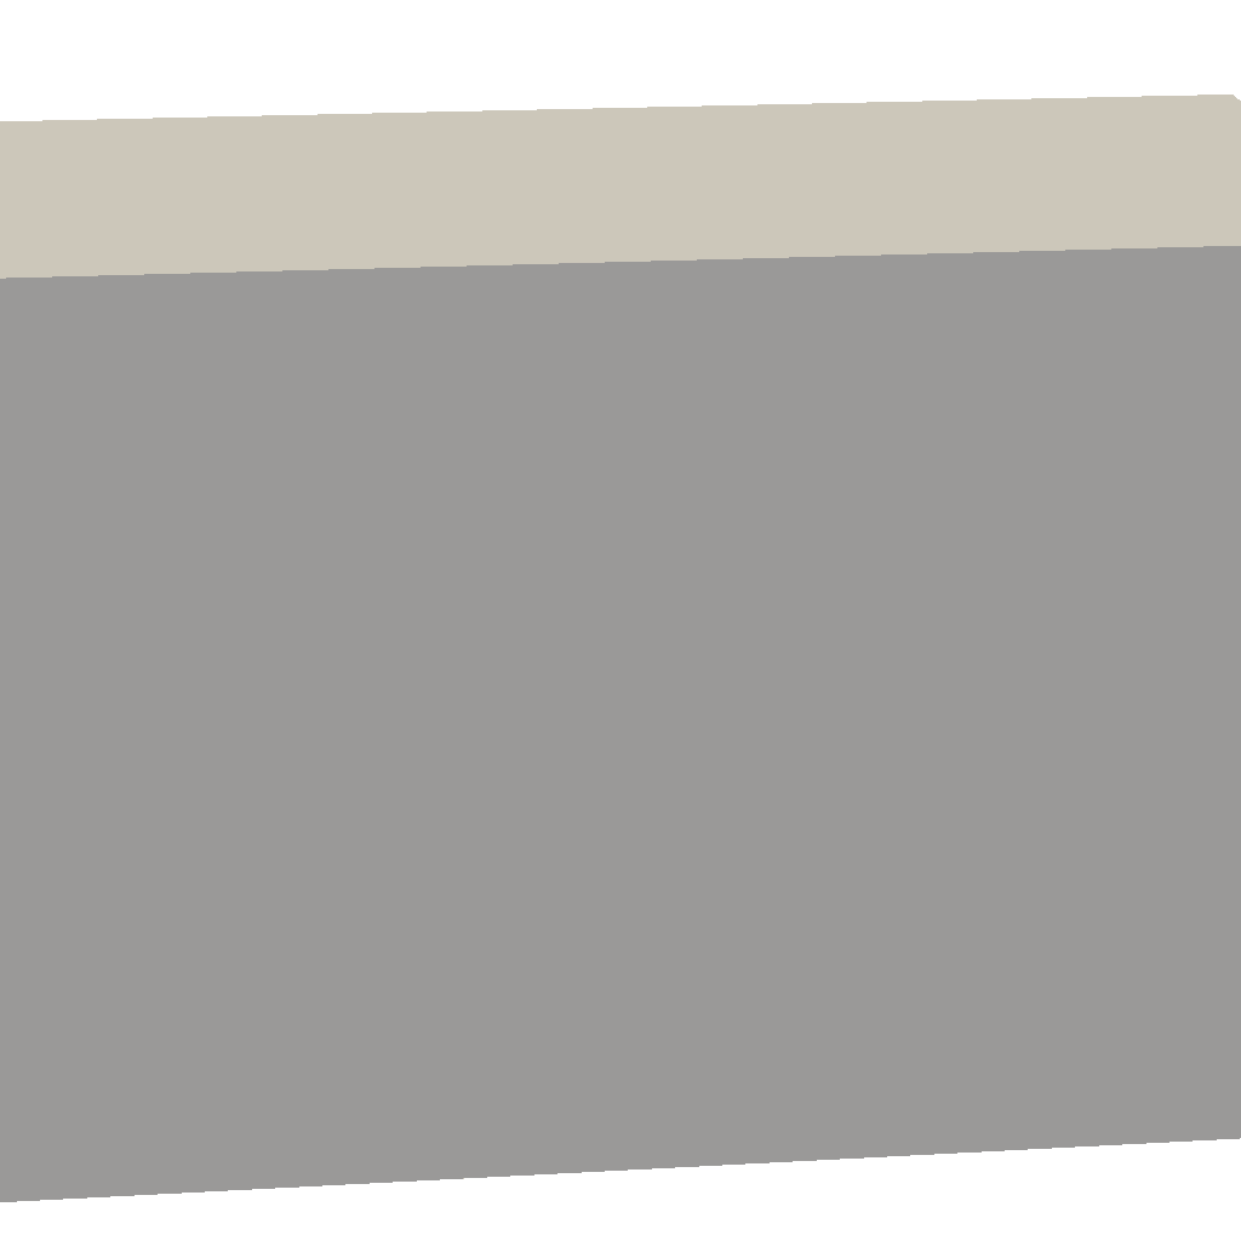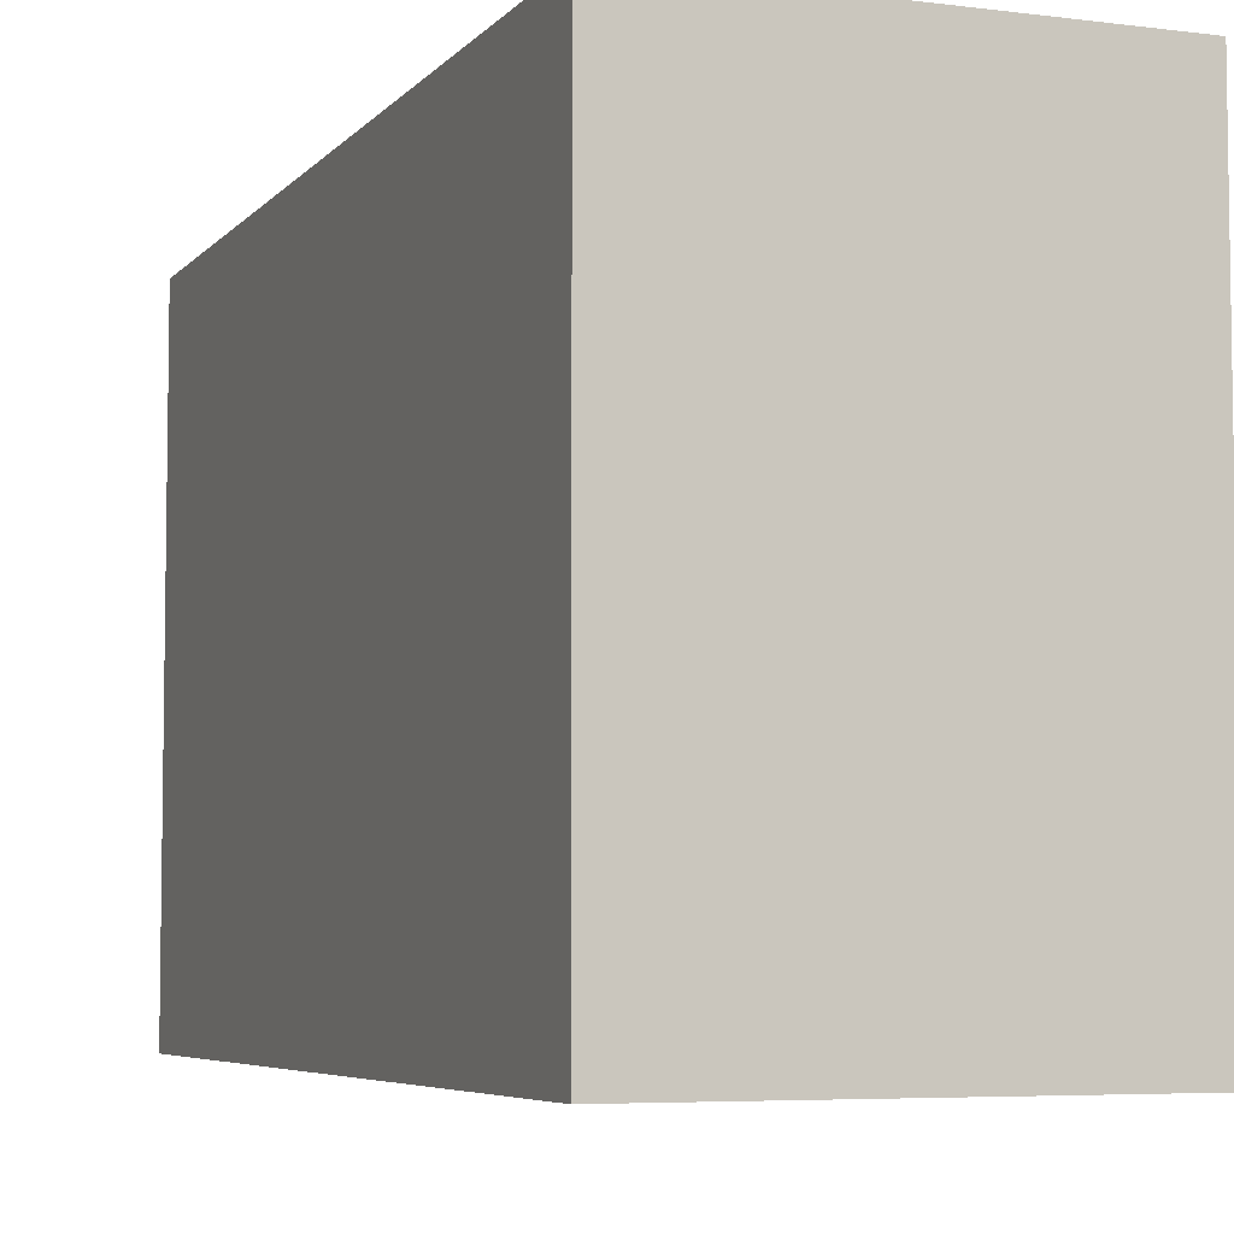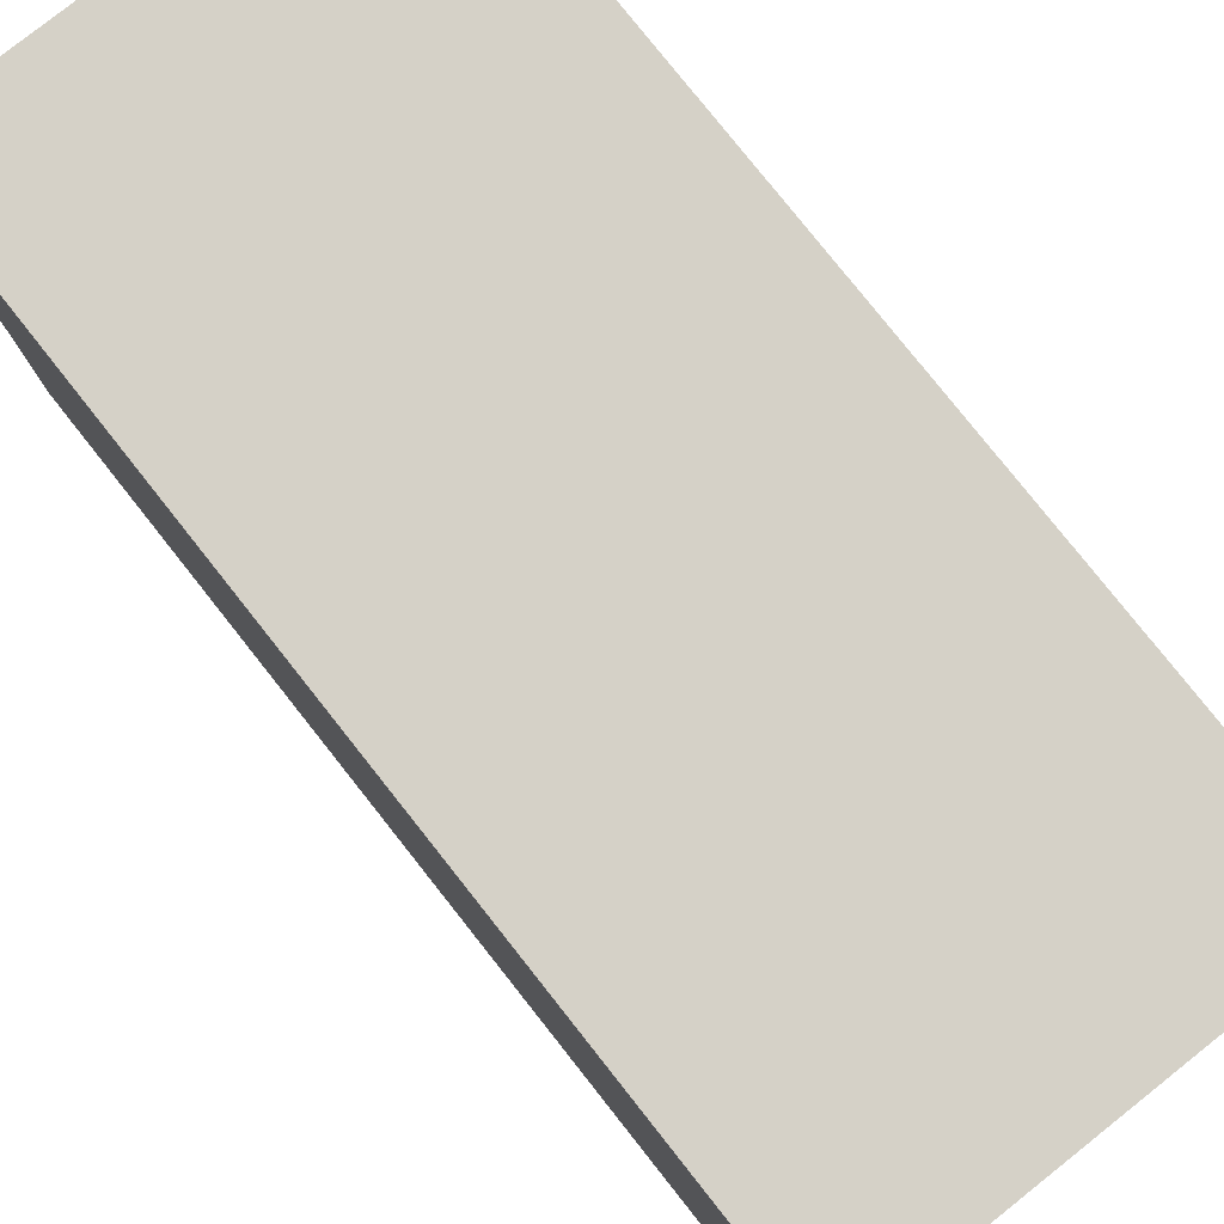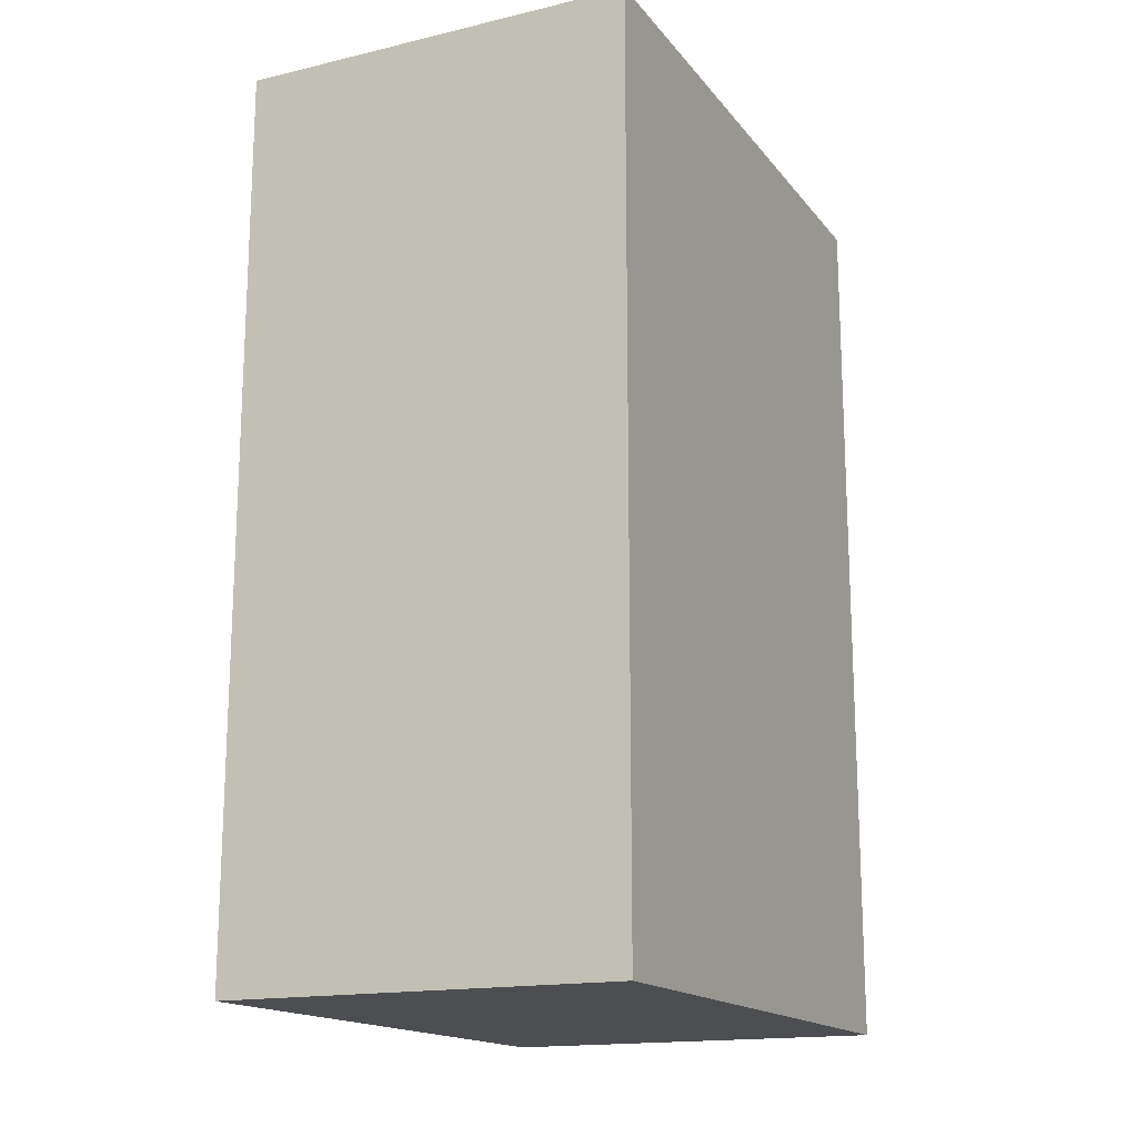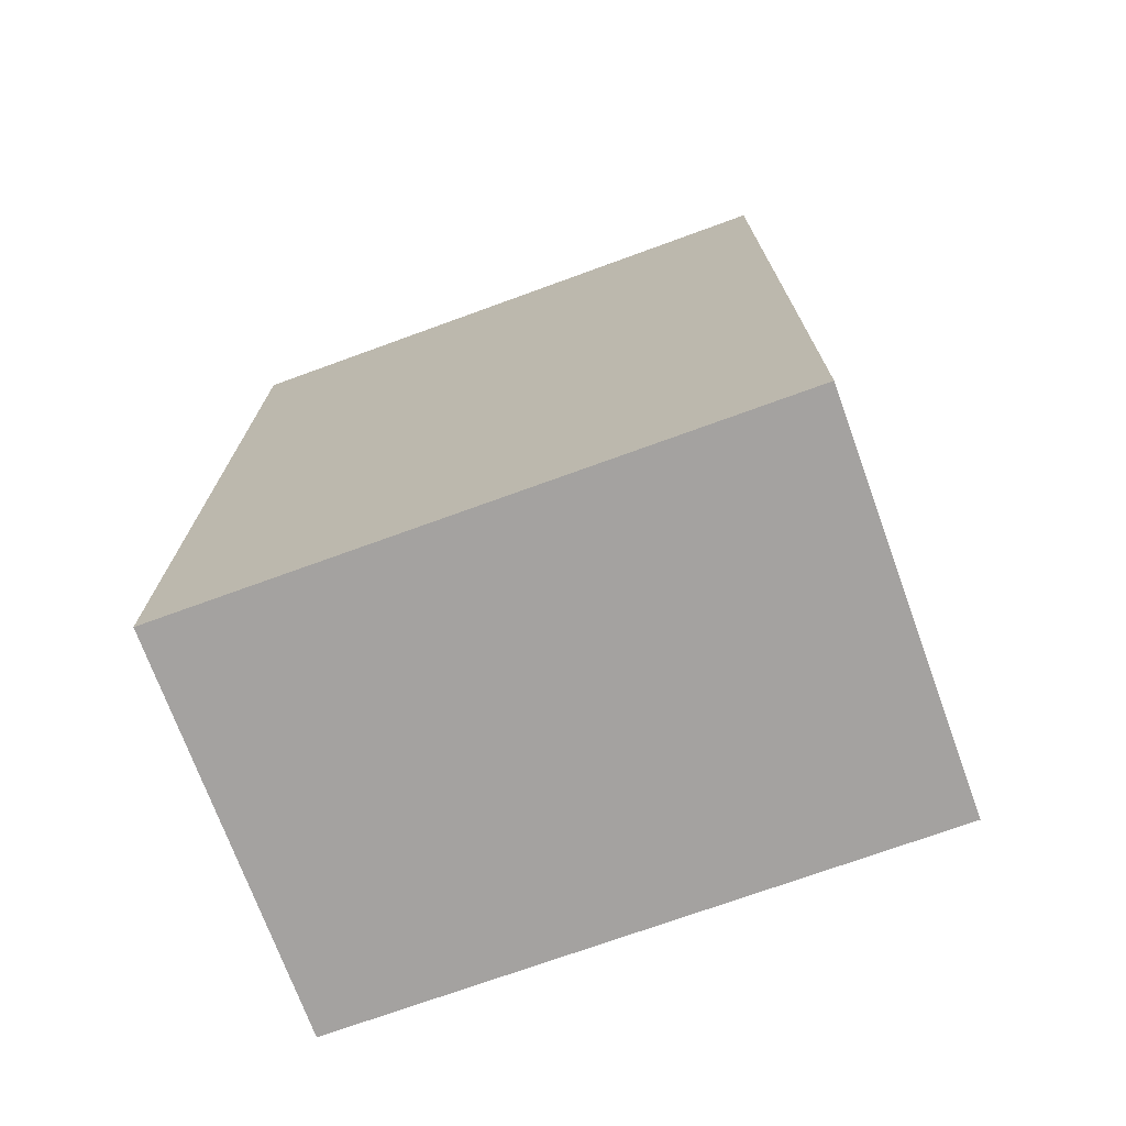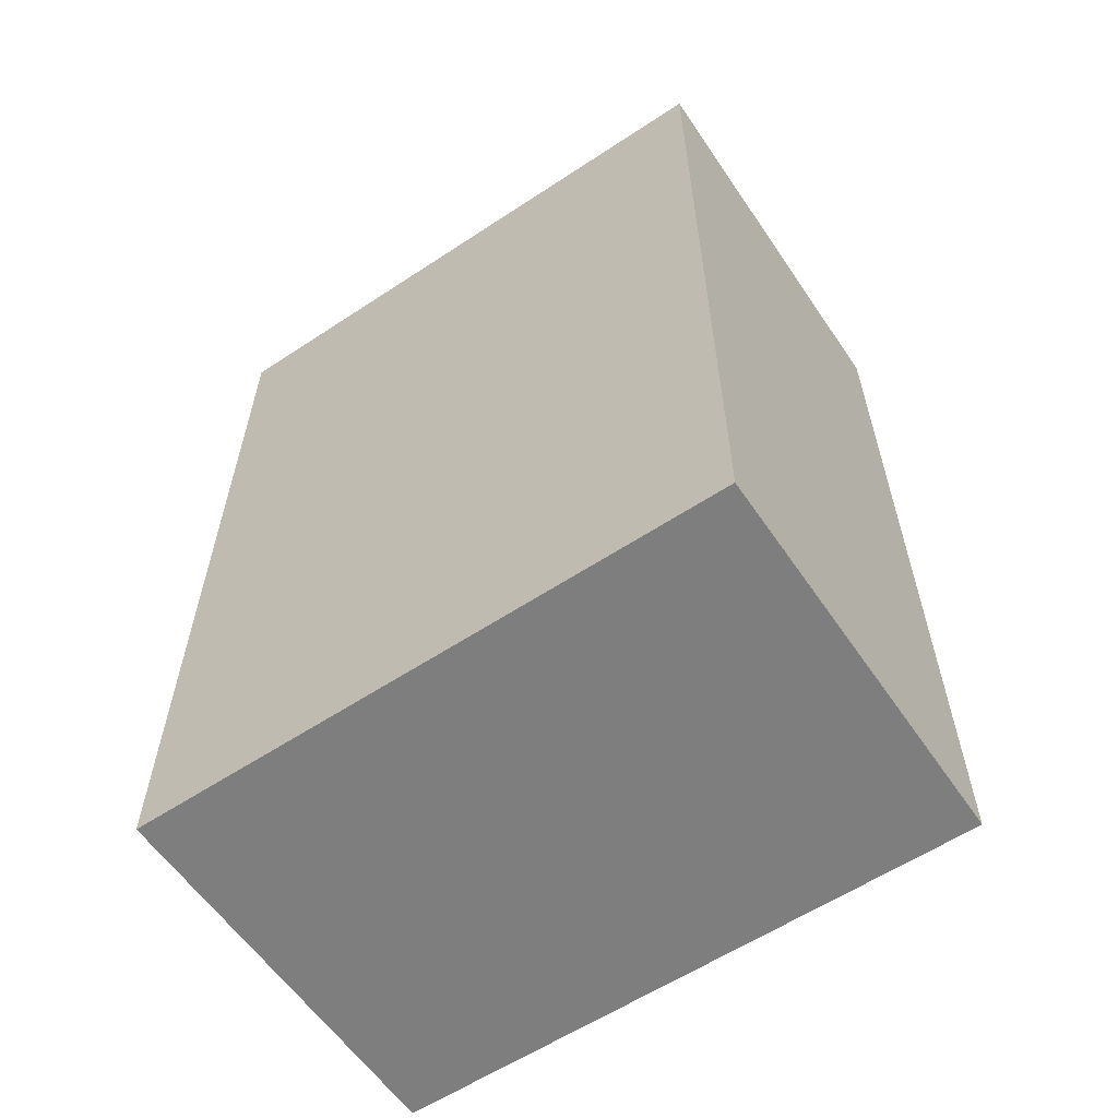
<metadata>
{"format":"obj","ext":"obj","renderer":"f3d","projection":"perspective","resolution":1024,"background":"white","views":[{"elev":21.3,"azim":84.3,"up":"+Z"},{"elev":-5.7,"azim":-21.2,"up":"+Z"},{"elev":79.4,"azim":141.6,"up":"+Z"},{"elev":-16.5,"azim":-154.5,"up":"+Y"},{"elev":-72.7,"azim":110.0,"up":"+Y"},{"elev":-59.5,"azim":-55.9,"up":"+Y"}]}
</metadata>
<code>
o
v -0.2 0 0.3
v -0.2 0 -0.3
v -0.2 0.1 0.2
v -0.2 0.1 0.1
v -0.2 0.1 0
v -0.2 0.1 -0.2
v -0.2 0.2 0.1
v -0.2 0.2 0
v -0.2 0.2 -0.1
v -0.2 0.2 -0.2
v -0.2 0.3 -0.1
v -0.2 0.3 -0.2
v -0.2 0.4 0.1
v -0.2 0.4 0
v -0.2 0.5 0.1
v -0.2 0.5 0
v -0.2 0.6 0.1
v -0.2 0.6 0
v -0.2 0.6 -0.1
v -0.2 0.6 -0.2
v -0.2 0.7 0.1
v -0.2 0.7 0
v -0.2 0.7 -0.1
v -0.2 0.7 -0.2
v -0.2 0.8 0.2
v -0.2 0.8 -0.2
v -0.2 0.9 0.3
v -0.2 0.9 -0.3
v 0.2 0 0.3
v 0.2 0 -0.3
v 0.2 0.1 0.2
v 0.2 0.1 0.1
v 0.2 0.1 0
v 0.2 0.1 -0.2
v 0.2 0.4 0.2
v 0.2 0.4 0.1
v 0.2 0.4 0
v 0.2 0.4 -0.2
v 0.2 0.5 0.2
v 0.2 0.5 0
v 0.2 0.5 -0.1
v 0.2 0.5 -0.2
v 0.2 0.8 0.2
v 0.2 0.8 0
v 0.2 0.8 -0.1
v 0.2 0.8 -0.2
v 0.2 0.9 0.3
v 0.2 0.9 -0.3
v -0.2 0 0.3
v -0.2 0.9 0.3
v -0.1 0.1 0.3
v -0.1 0.2 0.3
v -0.1 0.3 0.3
v -0.1 0.5 0.3
v -0.1 0.6 0.3
v -0.1 0.8 0.3
v 0.1 0.1 0.3
v 0.1 0.2 0.3
v 0.1 0.3 0.3
v 0.1 0.5 0.3
v 0.1 0.6 0.3
v 0.1 0.8 0.3
v 0.2 0 0.3
v 0.2 0.9 0.3
v -0.2 0 -0.3
v -0.2 0.9 -0.3
v -0.1 0.1 -0.3
v -0.1 0.2 -0.3
v -0.1 0.5 -0.3
v -0.1 0.6 -0.3
v -0.1 0.7 -0.3
v -0.1 0.8 -0.3
v 0 0.1 -0.3
v 0 0.2 -0.3
v 0 0.4 -0.3
v 0.1 0.2 -0.3
v 0.1 0.4 -0.3
v 0.1 0.5 -0.3
v 0.1 0.6 -0.3
v 0.1 0.7 -0.3
v 0.1 0.8 -0.3
v 0.2 0 -0.3
v 0.2 0.9 -0.3
v -0.2 0 0.3
v 0.2 0 0.3
v -0.2 0 -0.3
v 0.2 0 -0.3
v -0.2 0.9 0.3
v 0.2 0.9 0.3
v -0.2 0.9 -0.3
v 0.2 0.9 -0.3
f 3 2 1
f 4 2 3
f 5 2 4
f 6 2 5
f 7 4 3
f 7 5 4
f 8 6 5
f 8 5 7
f 9 6 8
f 10 2 6
f 10 6 9
f 11 9 8
f 11 8 7
f 11 10 9
f 12 2 10
f 12 10 11
f 13 11 7
f 13 7 3
f 13 12 11
f 14 12 13
f 15 13 3
f 15 14 13
f 16 12 14
f 16 14 15
f 17 15 3
f 17 16 15
f 18 12 16
f 18 16 17
f 19 12 18
f 20 2 12
f 20 12 19
f 21 17 3
f 21 18 17
f 22 19 18
f 22 18 21
f 23 20 19
f 23 19 22
f 24 2 20
f 24 20 23
f 25 3 1
f 25 21 3
f 25 24 23
f 25 22 21
f 25 23 22
f 26 2 24
f 26 24 25
f 27 25 1
f 27 26 25
f 28 2 26
f 28 26 27
f 29 30 31
f 31 30 32
f 32 30 33
f 33 30 34
f 29 31 35
f 31 32 35
f 32 33 36
f 35 32 36
f 33 34 37
f 36 33 37
f 34 30 38
f 37 34 38
f 36 37 39
f 35 36 39
f 37 38 39
f 29 35 39
f 39 38 40
f 40 38 41
f 38 30 42
f 41 38 42
f 29 39 43
f 39 40 43
f 40 41 44
f 43 40 44
f 41 42 45
f 44 41 45
f 42 30 46
f 45 42 46
f 29 43 47
f 44 45 47
f 45 46 47
f 43 44 47
f 46 30 48
f 47 46 48
f 51 50 49
f 52 50 51
f 53 50 52
f 54 50 53
f 55 50 54
f 56 50 55
f 57 51 49
f 57 52 51
f 58 53 52
f 58 52 57
f 59 54 53
f 59 53 58
f 60 55 54
f 60 54 59
f 61 56 55
f 61 55 60
f 62 50 56
f 62 56 61
f 63 61 60
f 63 60 59
f 63 62 61
f 63 59 58
f 63 58 57
f 63 57 49
f 64 50 62
f 64 62 63
f 65 66 67
f 67 66 68
f 68 66 69
f 69 66 70
f 70 66 71
f 71 66 72
f 65 67 73
f 67 68 73
f 68 69 74
f 73 68 74
f 74 69 75
f 73 74 76
f 74 75 76
f 75 69 77
f 76 75 77
f 69 70 78
f 77 69 78
f 70 71 79
f 78 70 79
f 71 72 80
f 79 71 80
f 72 66 81
f 80 72 81
f 79 80 82
f 78 79 82
f 80 81 82
f 73 76 82
f 77 78 82
f 76 77 82
f 65 73 82
f 81 66 83
f 82 81 83
f 86 85 84
f 87 85 86
f 88 89 90
f 90 89 91

</code>
